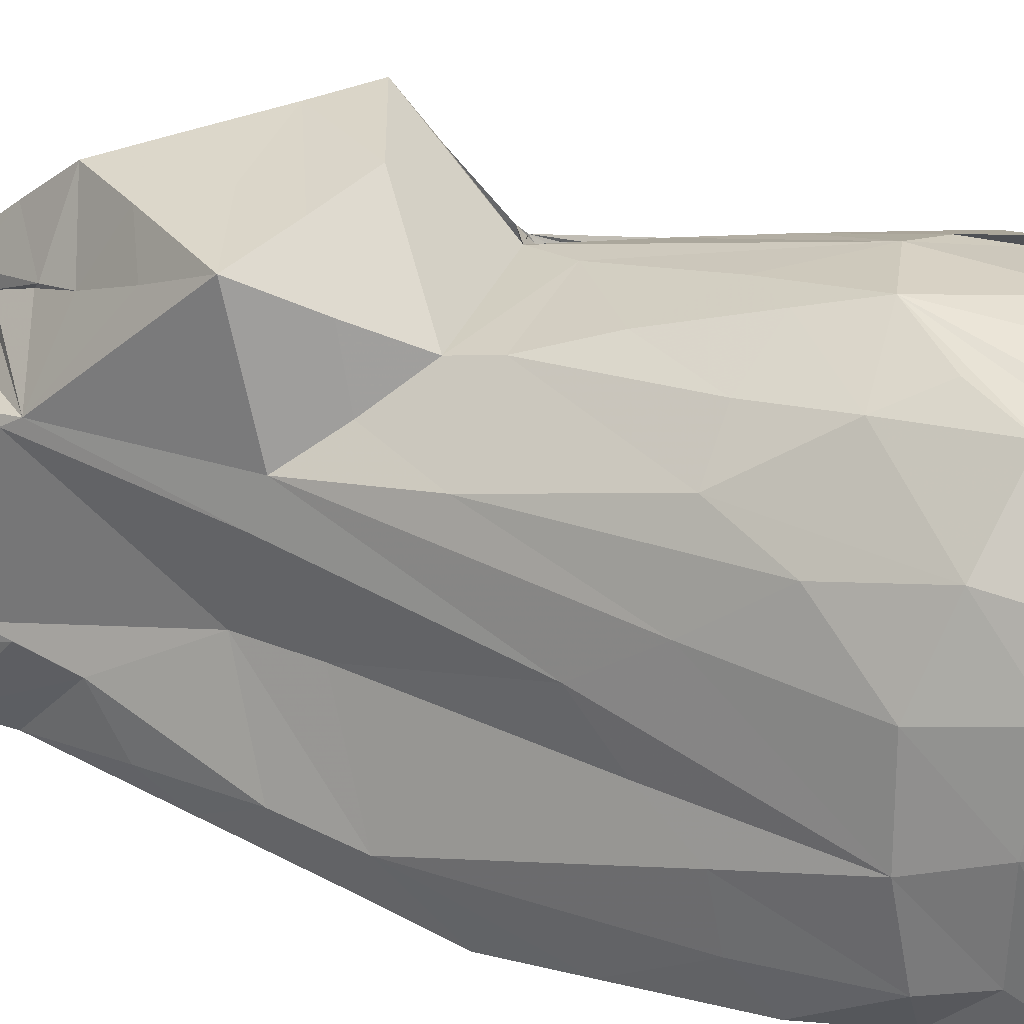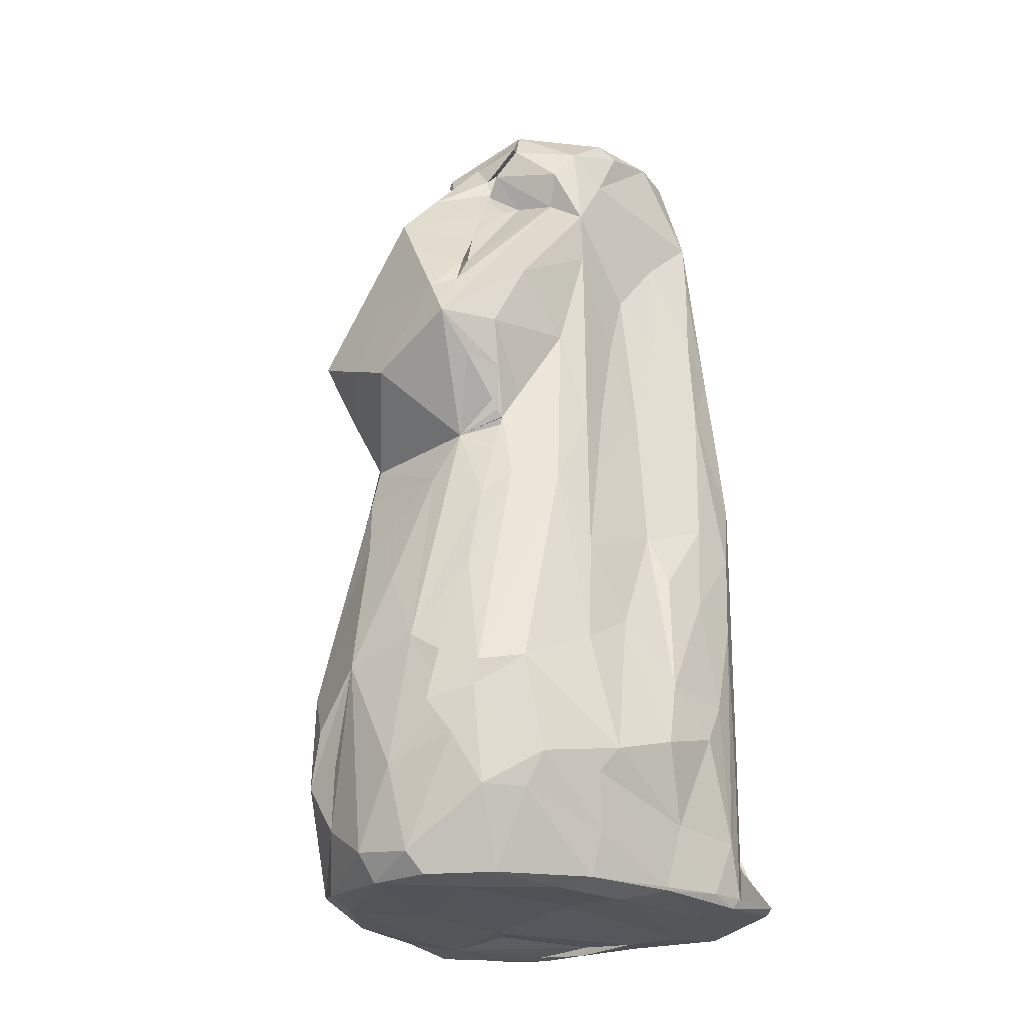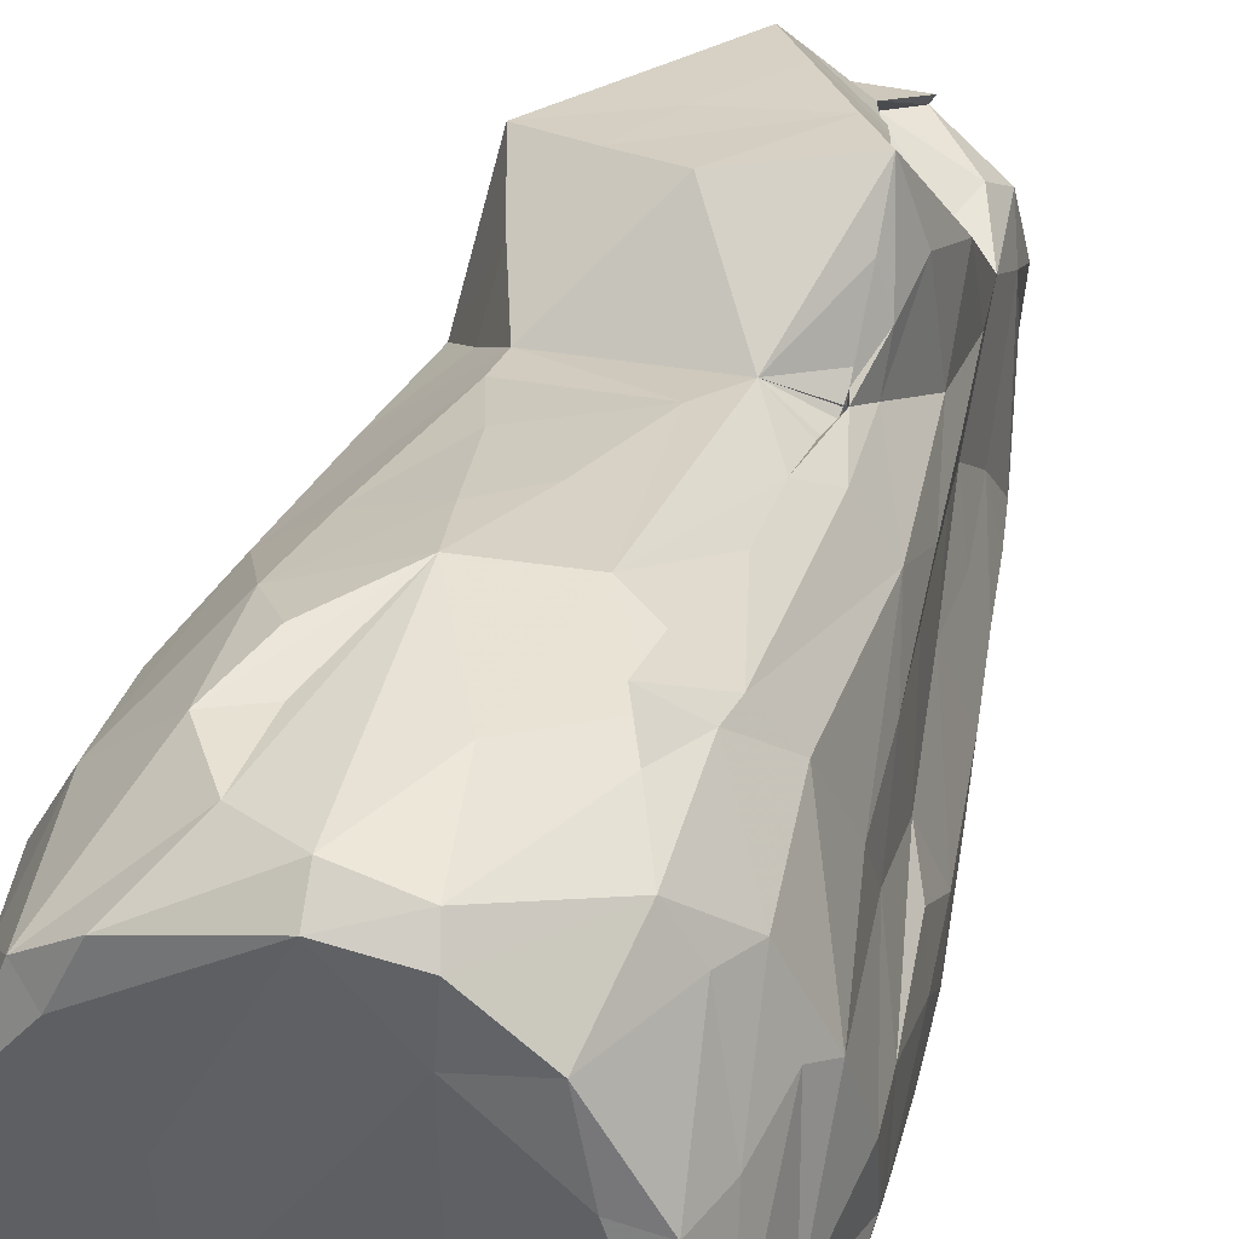
<metadata>
{"format":"obj","ext":"obj","renderer":"f3d","projection":"perspective","resolution":1024,"background":"white","views":[{"elev":35.8,"azim":-65.7,"up":"+Z"},{"elev":-23.3,"azim":42.3,"up":"+Y"},{"elev":39.9,"azim":16.6,"up":"+Z"}]}
</metadata>
<code>
v -1.948 -4.891 -2.118
v -2.083 -4.021 -1.738
v -2.095 -4.844 -1.776
v -1.856 -4.953 -1.583
v -1.56 -3.986 -2.087
v -1.987 -4.132 -1.734
v -2.052 -4.144 -1.634
v -1.951 -3.93 -1.719
v -1.976 -4.041 -1.746
v -1.732 -3.751 -1.893
v -1.967 -3.987 -1.746
v -1.949 -3.349 -1.754
v -1.784 -3.427 -1.907
v -2.181 -4.952 -1.181
v -2.128 -4.585 -1.444
v -1.741 -4.936 -0.9367
v -2.104 -4.871 -0.503
v -2.105 -4.099 -1.635
v -2.159 -4.162 -0.8532
v -1.822 -4.874 0.5583
v -2.021 -4.738 0.2829
v -2.083 -4.151 0.08858
v -2.297 -3.637 -0.9943
v -2.039 -4.266 -1.702
v -2.034 -4.234 -1.719
v -2.026 -4.175 -1.716
v -2.015 -4.193 -1.715
v -2.041 -3.959 -1.601
v -2.029 -3.638 -1.509
v -1.956 -4.011 -1.733
v -1.982 -3.838 -1.677
v -1.789 -3.222 -1.712
v -2.141 -2.799 -1.657
v -2.255 -3.448 -0.1489
v -1.006 -4.833 -2.371
v -1.367 -4.957 -2.092
v -1.235 -4.953 -1.894
v -0.8579 -3.745 -2.244
v -0.6447 -4.895 -2.335
v -0.6389 -4.997 -1.955
v -0.5536 -4.908 -1.944
v -1.489 -3.145 -1.853
v -1.718 -3.597 -1.859
v -1.708 -3.583 -1.854
v -1.693 -3.422 -1.809
v -1.579 -3.092 -1.869
v -0.2271 -4.894 -2.452
v -0.3749 -3.253 -2.076
v 0.09033 -4.957 -1.955
v 0.2618 -4.913 -2.147
v 0.8377 -4.827 -2.254
v 0.303 -4.381 -2.358
v -0.149 -2.981 -2.117
v -1.081 -4.846 -1.031
v -0.7571 -4.902 -0.5902
v -0.8272 -4.863 0.4602
v 0.6 -4.828 -0.2424
v -1.753 -2.63 -1.862
v -1.878 -1.493 -2.044
v -2.103 -1.514 -1.841
v -2.22 -2.415 -1.212
v -2.175 -2.266 -0.5804
v -1.934 -1.66 -0.2734
v -1.824 -1.149 0.2388
v -2.033 -0.6152 -2.01
v -1.891 0.171 -1.985
v -2.016 0.09927 -1.459
v -1.506 0.6474 -0.41
v -1.439 -2.562 -1.996
v -1.389 -2.394 -1.949
v -0.7612 -2.229 -2.033
v -0.7237 -0.9849 -2.067
v 0.02565 -1.687 -2.082
v -1.218 -0.3722 -2.118
v -1.239 0.8481 -2.049
v -0.2695 0.07649 -2.14
v -0.4675 -0.2817 -2.073
v -0.4257 0.5573 -2.051
v -1.448 1.204 0.4194
v -1.841 -4.219 0.9421
v -2.029 -3.349 0.7889
v -1.609 -3.553 1.583
v -1.281 -4.861 1.256
v -1.499 -4.714 1.435
v -1.047 -4.806 1.774
v -0.9434 -3.722 2.218
v 0.004167 -4.876 2.124
v 0.6037 -4.889 1.471
v -0.5863 -4.253 2.219
v -0.02782 -4.585 2.335
v -0.5273 -3.574 2.251
v -0.1258 -2.564 2.433
v -1.804 -1.851 0.7809
v -1.679 -2.584 1.362
v -1.389 -1.826 1.58
v -1.407 -0.1986 1.108
v -0.9066 -1.829 1.962
v -0.9953 -2.693 2.134
v -0.6823 -3.156 2.345
v 0.4382 -3.731 2.395
v -0.2454 -1.942 2.244
v 0.1624 -1.508 2.134
v -0.6643 -0.2532 1.696
v -0.6648 0.1888 1.574
v 0.423 -0.2736 1.774
v -0.4258 -0.9629 1.937
v -1.868 0.9448 -1.464
v -1.65 1.632 -1.943
v -1.376 1.434 -0.4886
v -1.635 2.096 -1.669
v -0.5363 1.149 -2.063
v -0.7047 1.977 -2.004
v -0.157 2.239 -2.004
v -0.9867 2.464 -1.977
v -1.391 3.14 -1.905
v -1.493 3.678 -1.822
v -1.39 3.919 -1.882
v -0.2174 3.361 -1.976
v -1.506 2.501 -1.146
v -1.64 2.955 -0.8874
v -1.438 3.035 -1.307
v -1.314 3.477 -1.109
v -1.148 3.218 0.4794
v -1.304 3.878 -1.851
v -1.474 3.592 -1.247
v -1.224 4.839 -0.5344
v -1.253 4.527 -1.174
v -1.249 4.464 -1.815
v -0.4948 4.345 -1.926
v -1.282 4.185 -1.513
v -1.002 4.514 -1.872
v -0.8412 4.925 -1.776
v 0.268 4.864 -1.92
v -0.7436 4.715 0.2708
v -1.112 4.942 -1.536
v -0.3597 4.932 -1.435
v -0.62 4.962 -0.5726
v -0.8606 4.935 -0.01463
v -0.4024 5.006 -1.501
v -0.09621 4.95 -0.1938
v -0.1967 4.953 0.2546
v -1.341 1.1 0.8264
v -1.018 0.6387 1.183
v -0.8895 0.8191 1.816
v -1.106 1.517 2.083
v -0.4741 1.213 2.233
v -0.8541 2.245 1.669
v -0.1726 1.877 2.138
v 0.1194 0.9491 2.369
v -1.143 3.032 0.6055
v -0.5989 2.884 1.315
v -0.9254 4.054 0.3485
v -0.4443 2.491 1.994
v -0.3745 3.351 1.087
v -0.4638 3.256 1.2
v -0.007543 3.148 1.93
v 0.04666 3.682 1.462
v 0.3383 2.603 2.073
v 0.0361 4.508 0.4072
v -0.255 3.769 0.8955
v -0.07332 3.963 0.8081
v -0.3364 4.479 0.7754
v -0.3929 4.419 0.7598
v 0.000359 4.277 0.6068
v -0.1059 4.037 0.9305
v 0.04633 4.601 0.4762
v 0.1141 4.452 0.7673
v -0.01584 4.598 0.5906
v -0.3801 4.799 0.2466
v 0.06684 4.782 0.3348
v -0.002256 4.877 0.2984
v -0.01075 4.86 0.3216
v 0.4852 4.96 0.3931
v -0.01024 4.857 0.3034
v 0.7088 -4.963 -2.051
v 0.6568 -4.015 -2.233
v 1.055 -4.981 -2.339
v 1.682 -4.333 -2.104
v 1.173 -2.404 -2.007
v 0.6476 -2.081 -2.067
v 1.235 -3.565 -2.158
v 1.31 -4.887 -2.027
v 1.635 -4.928 -1.377
v 1.932 -4.838 -2.151
v 2.055 -4.783 -2.072
v 1.926 -4.811 -1.681
v 2.103 -4.914 -1.264
v 1.626 -4.202 -2.147
v 1.591 -2.644 -1.909
v 1.932 -3.162 -1.704
v 1.521 -4.872 -0.2248
v 1.609 -4.953 0.08989
v 2.047 -4.875 -0.2158
v 2.142 -4.803 -1.348
v 2.138 -4.812 -0.9226
v 2.097 -3.439 -1.438
v 2.2 -4.234 -1.161
v 1.972 -4.814 -0.2892
v 2.109 -4.166 -0.3689
v 2.22 -2.739 -1.011
v 2.269 -3.156 -0.7398
v 2.142 -3.529 0.6802
v 2.28 -3.337 -0.02634
v 0.4339 -0.4016 -2.048
v 1.904 -0.03342 -1.777
v 0.9474 0.861 -1.994
v 1.846 -0.7891 -0.2843
v 1.682 -0.05475 0.3929
v 1.919 -1.388 -1.742
v 2.134 -1.707 -1.368
v 2.209 -2.643 -0.2253
v 2.138 -1.527 -0.838
v 1.941 -1.955 0.273
v 2.051 -1.332 -0.3937
v 2.061 -0.7832 -1.506
v 2.029 -0.5244 -1.032
v 1.917 0.3585 -1.404
v 1.358 -4.898 0.7846
v 0.6384 -4.861 2.046
v 1.712 -4.819 0.6494
v 1.868 -4.367 0.659
v 1.2 -4.839 1.558
v 1.614 -4.017 1.556
v 1.364 -4.02 1.957
v 1.791 -3.651 1.476
v 0.5733 -4.643 2.246
v 1.13 -3.474 2.173
v 1.105 -3.107 2.204
v 1.36 -2.995 2.081
v 1.999 -3.782 0.8364
v 1.713 -2.644 1.678
v 1.921 -2.291 0.8718
v 1.411 -2.726 2.073
v 0.6514 -2.337 2.311
v 0.9909 -2.56 2.229
v 1.104 -1.505 1.911
v 0.9684 -3.138 2.382
v 0.6791 0.2346 1.624
v 1.065 -0.5953 1.671
v 1.071 -0.03955 1.493
v 1.635 -0.3552 1.031
v 1.819 -1.147 0.7019
v 1.316 -0.3296 1.451
v 1.63 0.5229 0.5045
v 1.093 0.04854 1.449
v 1.139 0.4022 1.411
v 0.9332 3.209 -1.95
v 1.645 1.813 -1.81
v 1.766 1.018 -1.79
v 1.602 0.8417 -0.4566
v 1.576 0.7436 0.1673
v 1.808 1.181 -1.355
v 1.523 2.062 -0.926
v 1.652 2.251 -1.476
v 1.442 1.761 -0.1851
v 1.327 2.597 -0.5453
v 0.5283 4.256 -1.962
v 1.413 3.873 -1.767
v 1.519 3.213 -1.666
v 0.9646 4.653 -1.947
v 1.363 2.907 0.2093
v 1.362 3.309 -1.131
v 1.3 3.552 0.1626
v 1.323 4.13 -0.1884
v 0.5513 5.007 -1.696
v 1.105 4.917 -1.713
v 0.8979 5.006 -0.724
v 1.16 4.922 -0.399
v 1.215 4.939 -1.246
v 1.197 4.508 0.155
v 1.287 4.74 -0.5468
v 1.113 0.6589 1.489
v 1.413 1.6 0.7057
v 1.1 0.3347 1.367
v 1.124 0.1817 1.403
v 1.118 0.4834 1.471
v 1.123 0.2048 1.385
v 1.109 0.2074 1.418
v 1.115 0.4173 1.323
v 1.121 0.444 1.326
v 1.23 0.7372 1.221
v 1.247 0.9346 1.599
v 1.114 1.005 1.965
v 1.505 1.681 0.3637
v 1.316 1.457 1.737
v 1.107 1.403 2.388
v 1.386 2.245 1.32
v 0.7934 1.89 2.256
v 0.9406 2.037 1.977
v 0.9233 3.796 0.293
v 0.7768 2.488 1.634
v 0.8646 2.359 1.82
v 0.5013 2.963 1.47
v 0.7576 2.819 1.541
v 0.4945 3.871 0.428
v 0.5047 3.687 0.7097
v 0.6353 3.319 1.258
v 0.325 3.331 1.28
v 0.4736 3.876 0.9137
v 0.09124 4.156 0.6837
v 0.1841 3.716 1.054
v 0.3556 4.304 0.6823
v 0.3893 4.11 0.8805
v 0.665 4.561 0.7014
v 1.076 4.168 0.3918
v 0.6098 4.603 0.5909
v 0.1283 4.866 0.3337
v 0.2315 4.708 0.4421
v 0.252 4.872 0.3425
v 0.2495 4.841 0.3762
v 1.097 0.2421 1.401
f 3 1 4
f 1 3 2
f 2 5 1
f 6 7 8
f 8 9 6
f 9 8 11
f 12 13 2
f 10 2 13
f 3 4 14
f 3 14 15
f 14 16 17
f 14 4 16
f 3 15 18
f 14 19 15
f 20 21 17
f 17 16 20
f 14 22 19
f 14 17 22
f 2 3 18
f 15 7 18
f 27 24 25
f 18 24 27
f 25 2 18
f 24 18 7
f 18 26 25
f 25 24 7
f 2 7 26
f 26 7 27
f 6 26 18
f 7 6 27
f 6 2 26
f 2 6 9
f 9 28 2
f 9 11 30
f 30 2 28
f 11 2 30
f 2 11 8
f 7 15 29
f 7 29 28
f 9 7 28
f 9 30 7
f 8 7 30
f 28 8 30
f 15 19 29
f 8 29 2
f 2 31 12
f 2 29 31
f 8 31 32
f 32 31 29
f 29 23 33
f 8 28 31
f 12 31 28
f 12 28 29
f 8 12 29
f 23 29 19
f 19 34 23
f 19 22 34
f 1 36 4
f 36 1 35
f 36 40 37
f 40 36 39
f 1 38 35
f 2 10 5
f 1 5 38
f 10 42 5
f 10 13 43
f 43 13 42
f 42 10 44
f 10 45 44
f 42 13 45
f 44 13 46
f 44 46 43
f 43 46 10
f 46 45 10
f 35 39 36
f 41 37 40
f 35 38 39
f 39 38 48
f 39 47 40
f 40 47 49
f 39 50 47
f 40 49 41
f 48 50 39
f 36 37 4
f 37 16 4
f 37 41 16
f 41 54 16
f 54 41 55
f 54 55 16
f 16 55 56
f 41 49 55
f 12 32 58
f 59 33 60
f 33 23 61
f 29 33 32
f 32 33 58
f 61 23 62
f 23 34 62
f 34 63 62
f 63 34 64
f 33 61 60
f 59 60 65
f 60 61 67
f 60 67 65
f 61 62 67
f 62 63 67
f 65 67 66
f 13 69 46
f 45 46 42
f 12 58 13
f 13 58 69
f 69 70 46
f 46 70 42
f 42 71 5
f 5 71 38
f 58 59 69
f 58 33 59
f 70 71 42
f 70 69 71
f 38 71 48
f 48 71 53
f 71 72 53
f 53 72 73
f 59 65 74
f 69 72 71
f 69 59 72
f 59 74 72
f 72 74 76
f 65 75 74
f 72 76 77
f 73 72 77
f 73 77 78
f 63 68 67
f 63 64 68
f 21 80 22
f 20 80 21
f 17 21 22
f 22 80 81
f 80 82 81
f 16 83 20
f 16 56 83
f 80 20 84
f 20 83 84
f 84 83 85
f 83 56 87
f 84 86 82
f 84 82 80
f 56 55 88
f 83 87 85
f 56 88 87
f 85 89 84
f 85 90 89
f 85 87 90
f 84 89 86
f 89 91 86
f 89 90 92
f 91 89 92
f 22 81 34
f 34 81 93
f 34 93 64
f 81 82 94
f 81 94 93
f 94 82 95
f 93 94 96
f 94 95 96
f 82 86 98
f 82 98 95
f 95 98 97
f 86 99 98
f 86 91 92
f 86 92 99
f 99 92 98
f 98 101 97
f 92 101 98
f 92 102 101
f 95 103 96
f 103 104 96
f 105 104 103
f 95 97 103
f 97 106 103
f 97 101 106
f 106 101 102
f 103 106 105
f 66 67 107
f 66 107 108
f 67 109 107
f 108 107 110
f 66 75 65
f 66 108 75
f 75 111 74
f 74 111 76
f 77 76 78
f 111 78 76
f 75 112 111
f 111 112 113
f 111 113 78
f 68 109 67
f 64 79 68
f 68 79 109
f 108 114 75
f 75 114 112
f 108 115 114
f 108 110 115
f 115 117 114
f 117 118 114
f 112 114 113
f 114 118 113
f 110 107 119
f 109 119 107
f 119 109 122
f 110 119 115
f 119 121 120
f 119 122 121
f 119 120 116
f 115 119 116
f 120 121 124
f 116 120 125
f 109 123 122
f 122 123 126
f 115 116 117
f 116 127 117
f 117 128 131
f 117 131 129
f 128 132 131
f 117 129 118
f 129 133 118
f 129 131 132
f 129 132 133
f 124 130 125
f 116 130 127
f 116 125 130
f 124 125 120
f 117 127 128
f 124 121 122
f 122 126 124
f 124 126 130
f 135 128 127
f 126 127 130
f 135 132 128
f 127 126 135
f 138 126 134
f 126 138 135
f 135 138 137
f 136 139 132
f 135 136 132
f 135 137 136
f 132 139 133
f 136 137 140
f 137 138 141
f 93 142 64
f 64 142 79
f 93 96 142
f 96 143 142
f 143 144 142
f 96 104 143
f 104 144 143
f 145 144 146
f 144 145 142
f 144 104 146
f 146 148 145
f 146 104 149
f 142 145 150
f 145 147 150
f 142 150 79
f 109 79 123
f 123 79 150
f 123 150 152
f 147 151 150
f 147 153 151
f 150 151 154
f 151 153 156
f 155 151 156
f 155 156 157
f 147 145 153
f 145 148 153
f 148 158 153
f 123 152 126
f 126 152 134
f 152 150 159
f 161 150 160
f 150 161 159
f 161 164 159
f 160 165 164
f 160 164 161
f 164 165 163
f 162 163 165
f 164 168 166
f 150 154 160
f 154 155 160
f 160 155 165
f 155 157 165
f 165 167 162
f 152 169 134
f 169 163 134
f 134 163 162
f 134 141 138
f 134 162 141
f 152 159 170
f 152 170 169
f 164 163 168
f 163 169 168
f 137 141 173
f 170 171 169
f 169 171 172
f 169 174 168
f 169 172 174
f 172 168 170
f 170 174 172
f 51 47 50
f 47 175 49
f 47 176 52
f 51 176 47
f 47 52 177
f 177 175 47
f 51 178 176
f 48 53 50
f 51 50 182
f 177 52 181
f 182 186 185
f 51 182 185
f 177 181 188
f 177 188 184
f 51 185 178
f 50 179 182
f 52 176 181
f 176 178 181
f 179 189 182
f 188 181 178
f 182 189 190
f 55 49 57
f 49 175 57
f 177 183 175
f 57 175 191
f 177 187 183
f 175 183 191
f 191 183 192
f 177 184 187
f 184 188 178
f 184 178 185
f 186 194 185
f 184 185 187
f 187 193 183
f 187 194 195
f 187 195 193
f 186 196 194
f 194 197 195
f 185 194 187
f 183 193 192
f 198 193 195
f 195 199 198
f 186 182 190
f 196 197 194
f 186 190 196
f 197 200 201
f 195 197 199
f 197 201 199
f 199 203 202
f 201 203 199
f 73 50 53
f 50 73 180
f 50 180 179
f 73 204 180
f 179 205 189
f 180 204 206
f 180 206 179
f 179 206 205
f 189 209 190
f 190 210 196
f 197 210 200
f 196 210 197
f 203 201 211
f 190 209 210
f 210 212 200
f 200 212 211
f 211 212 214
f 201 200 211
f 189 205 209
f 210 209 215
f 210 215 212
f 215 216 212
f 211 207 213
f 207 211 214
f 212 216 214
f 216 207 214
f 209 205 215
f 215 205 217
f 215 217 216
f 55 57 88
f 57 218 88
f 191 218 57
f 192 218 191
f 218 192 220
f 88 222 219
f 218 222 88
f 218 220 222
f 220 223 222
f 220 221 223
f 223 225 224
f 87 219 226
f 87 88 219
f 87 226 90
f 219 224 226
f 90 100 92
f 226 100 90
f 100 226 227
f 100 227 228
f 219 222 224
f 226 224 227
f 227 224 229
f 222 223 224
f 192 193 220
f 198 220 193
f 198 221 220
f 198 230 221
f 198 199 230
f 202 230 199
f 221 225 223
f 230 225 221
f 100 234 92
f 100 228 234
f 92 234 102
f 235 236 234
f 237 228 227
f 229 237 227
f 233 237 229
f 234 228 235
f 237 235 228
f 233 235 237
f 224 225 229
f 225 231 229
f 235 233 236
f 233 229 231
f 232 241 231
f 241 233 231
f 242 241 232
f 233 241 243
f 208 244 242
f 244 241 242
f 236 243 239
f 238 239 240
f 246 239 243
f 246 240 239
f 236 239 234
f 106 102 105
f 102 234 105
f 234 238 105
f 239 238 234
f 233 243 236
f 203 211 213
f 203 213 202
f 202 213 232
f 230 202 225
f 231 225 202
f 202 232 231
f 213 242 232
f 213 207 242
f 207 208 242
f 73 78 204
f 78 206 204
f 113 206 78
f 206 249 205
f 206 248 249
f 206 247 248
f 207 250 208
f 252 253 250
f 249 248 252
f 253 252 254
f 250 255 251
f 253 256 250
f 250 256 255
f 206 113 247
f 113 118 247
f 247 118 257
f 248 258 259
f 247 260 248
f 248 260 258
f 248 254 252
f 248 259 254
f 262 256 253
f 255 256 261
f 254 262 253
f 254 259 262
f 256 264 263
f 262 264 256
f 256 263 261
f 217 252 216
f 249 252 205
f 205 252 217
f 252 250 216
f 250 207 216
f 133 257 118
f 133 260 257
f 133 265 260
f 257 260 247
f 260 266 258
f 133 139 265
f 139 136 265
f 136 140 265
f 265 266 260
f 265 140 267
f 259 258 262
f 258 264 262
f 258 269 264
f 269 271 264
f 264 271 270
f 258 266 269
f 266 265 269
f 265 267 269
f 271 268 270
f 271 269 268
f 267 268 269
f 105 238 104
f 250 251 208
f 208 251 244
f 244 273 241
f 240 245 238
f 245 274 238
f 274 276 238
f 275 277 245
f 278 245 277
f 275 278 311
f 311 278 277
f 277 274 311
f 245 311 274
f 275 240 278
f 245 278 246
f 278 240 246
f 274 277 275
f 274 275 246
f 245 246 311
f 246 275 311
f 279 274 280
f 279 276 274
f 238 279 272
f 246 238 280
f 276 280 238
f 280 274 246
f 281 282 246
f 279 280 272
f 280 276 272
f 246 282 276
f 276 282 283
f 272 276 283
f 243 241 281
f 241 273 281
f 281 246 243
f 255 284 251
f 251 284 244
f 244 284 273
f 282 285 286
f 281 285 282
f 273 285 281
f 285 273 287
f 238 149 104
f 149 238 286
f 149 288 146
f 146 288 148
f 149 286 288
f 272 283 238
f 283 286 238
f 283 282 286
f 287 286 285
f 290 289 286
f 286 289 288
f 291 294 292
f 297 157 156
f 295 296 291
f 291 296 293
f 156 294 297
f 295 291 290
f 291 293 294
f 293 296 298
f 298 299 297
f 298 297 293
f 297 294 293
f 284 261 273
f 255 261 284
f 273 261 287
f 290 286 287
f 290 287 263
f 261 263 287
f 288 158 148
f 292 158 288
f 292 289 291
f 292 288 289
f 158 156 153
f 158 292 294
f 156 158 294
f 290 291 289
f 296 295 300
f 295 302 300
f 299 302 303
f 303 304 167
f 302 295 290
f 290 305 302
f 301 298 296
f 300 301 296
f 298 301 299
f 303 157 299
f 297 299 157
f 300 302 301
f 303 167 157
f 165 157 167
f 301 302 299
f 170 307 174
f 166 168 307
f 166 307 309
f 166 309 170
f 159 166 170
f 159 309 307
f 166 310 308
f 159 308 309
f 166 308 164
f 159 164 308
f 172 307 168
f 141 162 173
f 167 173 162
f 173 167 304
f 137 173 140
f 307 171 174
f 171 307 172
f 140 173 267
f 166 159 310
f 310 307 170
f 309 310 170
f 308 310 309
f 270 268 173
f 302 305 306
f 302 306 303
f 303 306 304
f 306 173 304
f 267 173 268
f 290 263 305
f 263 270 305
f 263 264 270
f 270 306 305
f 306 270 173
f 2 25 7
f 27 25 26
f 18 27 6
f 12 8 32
f 43 42 44
f 45 13 44
f 155 154 151
f 168 171 170
f 168 174 171
f 245 240 275
f 246 276 279
f 246 279 238
f 159 307 310

</code>
